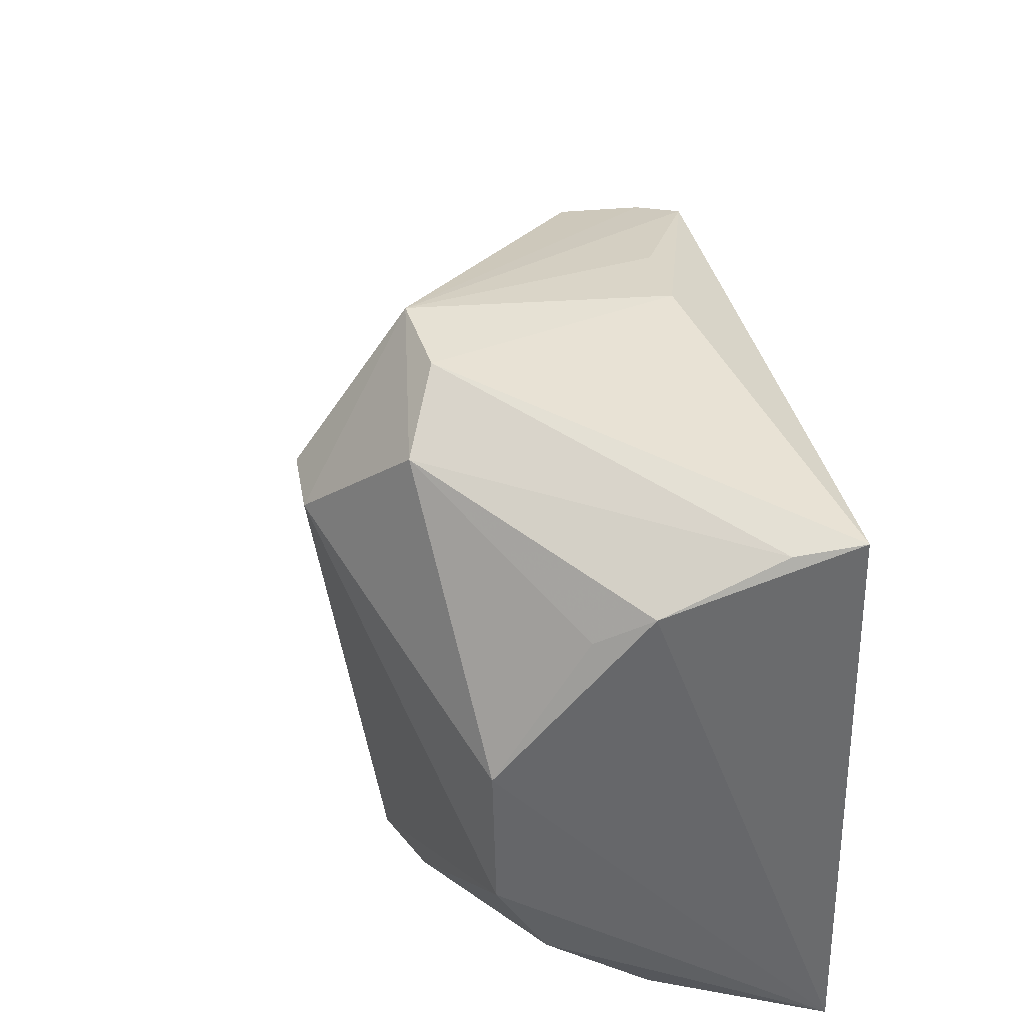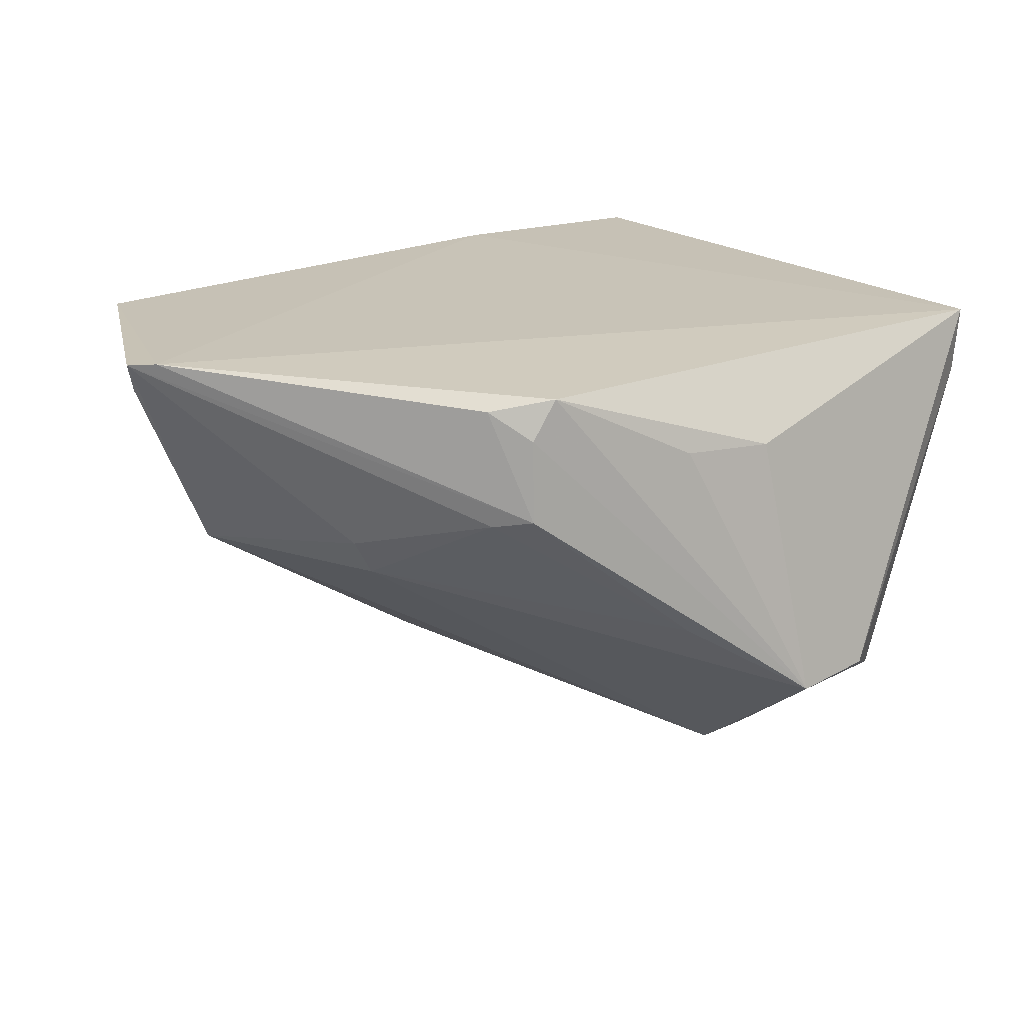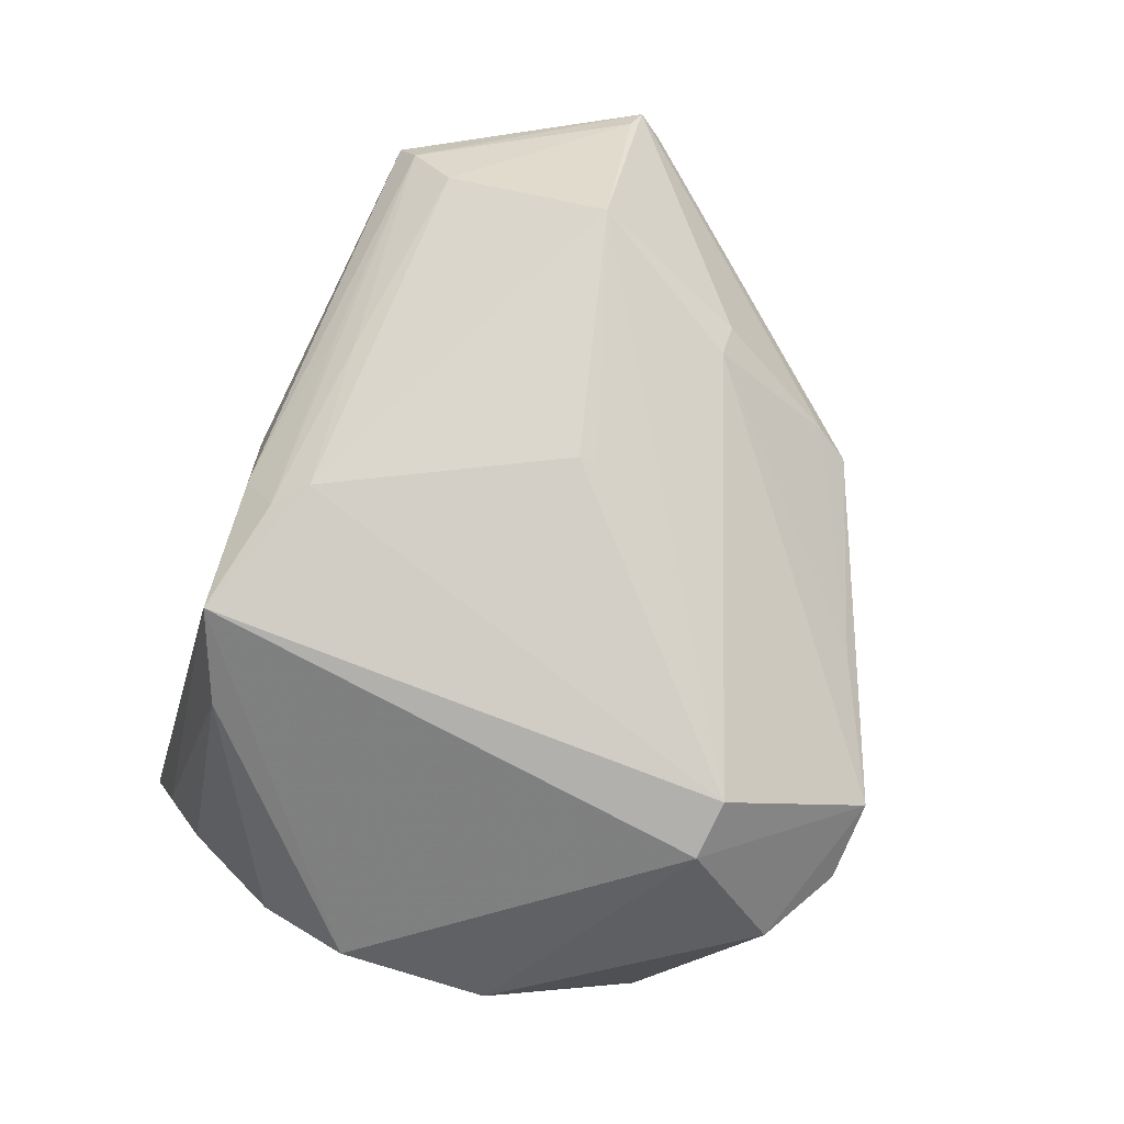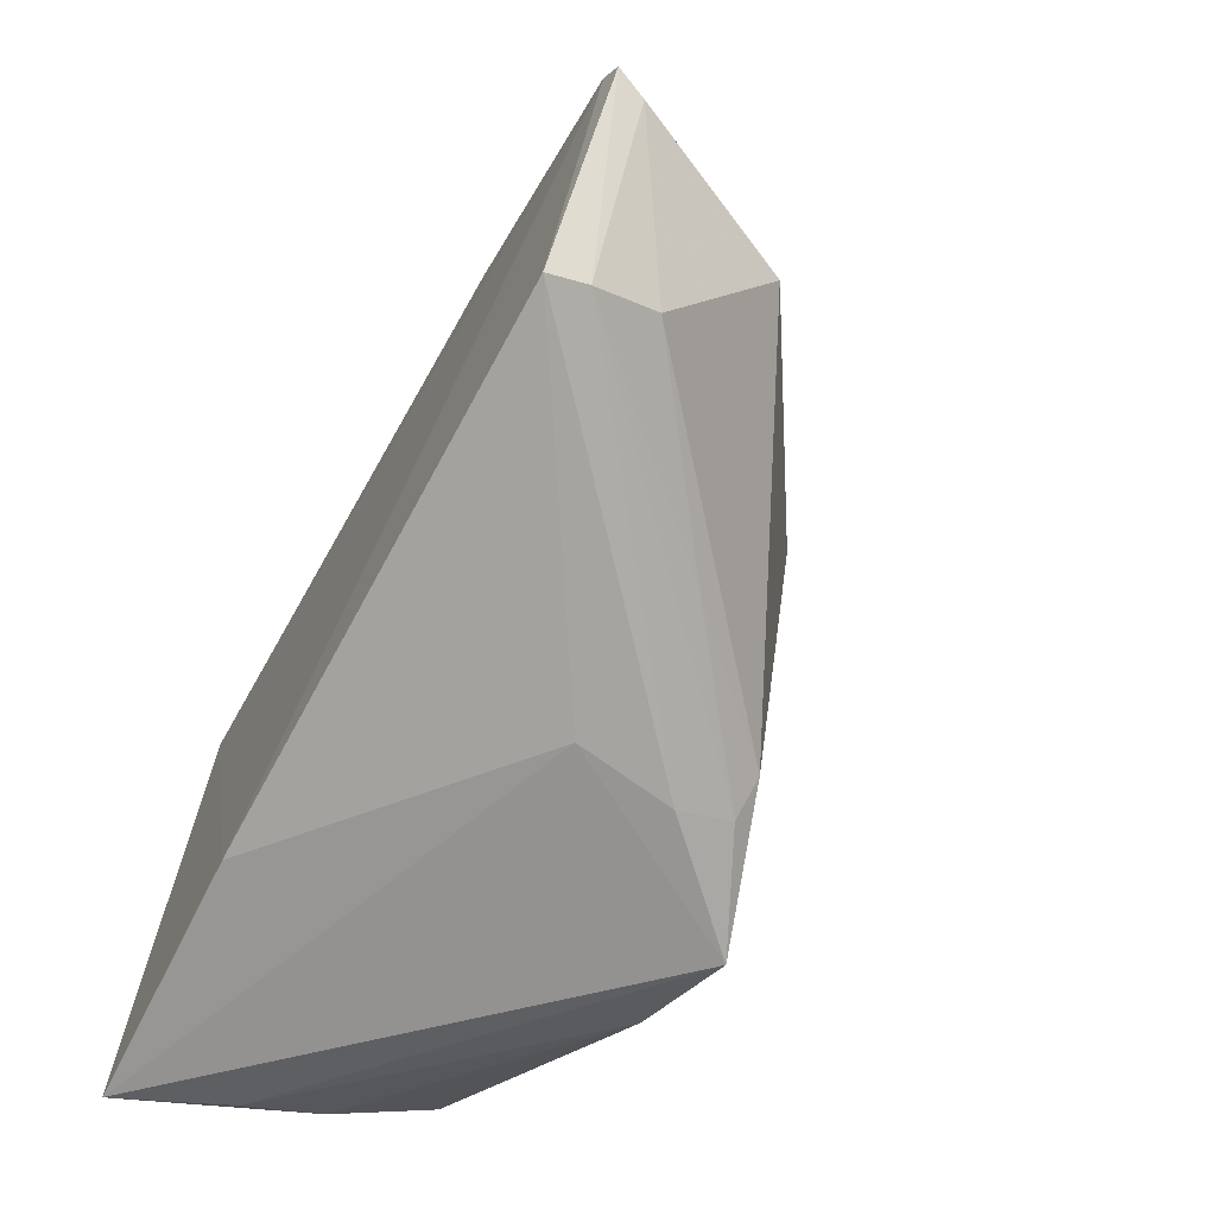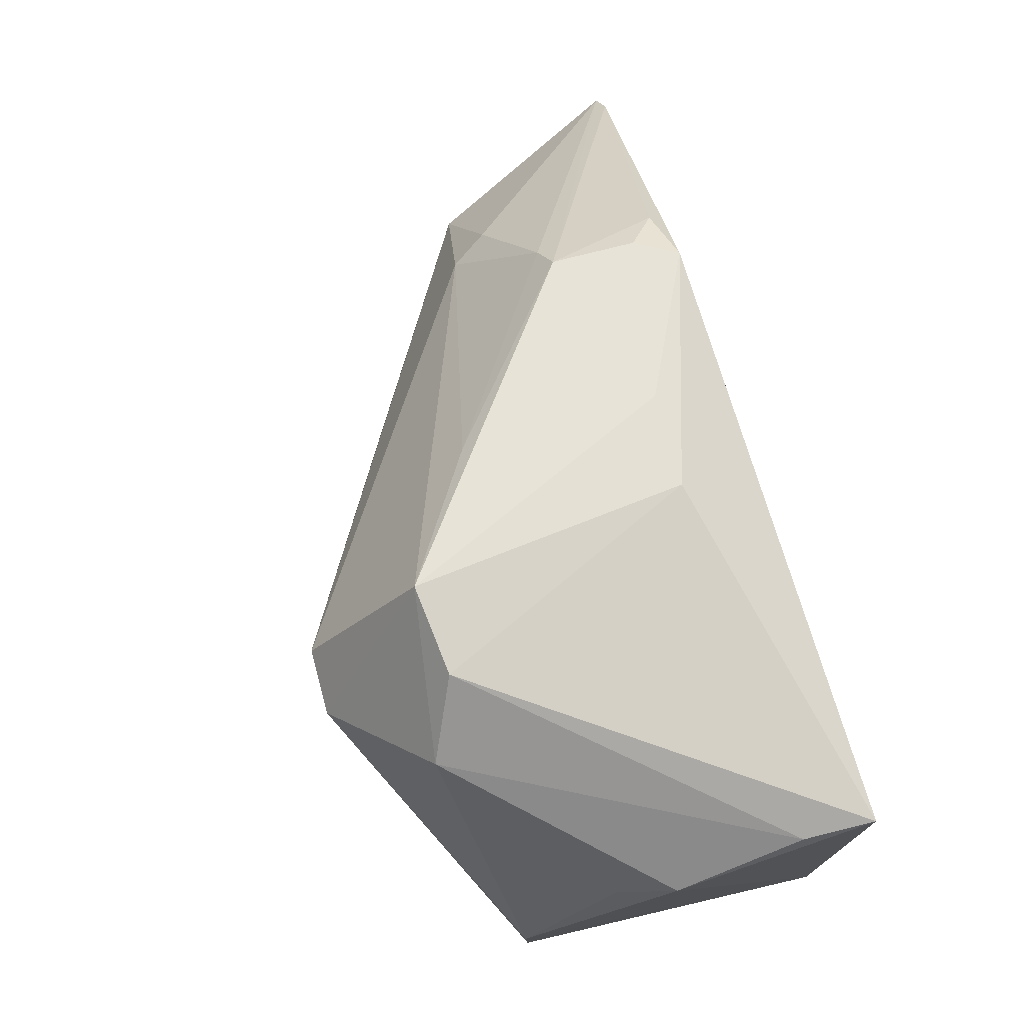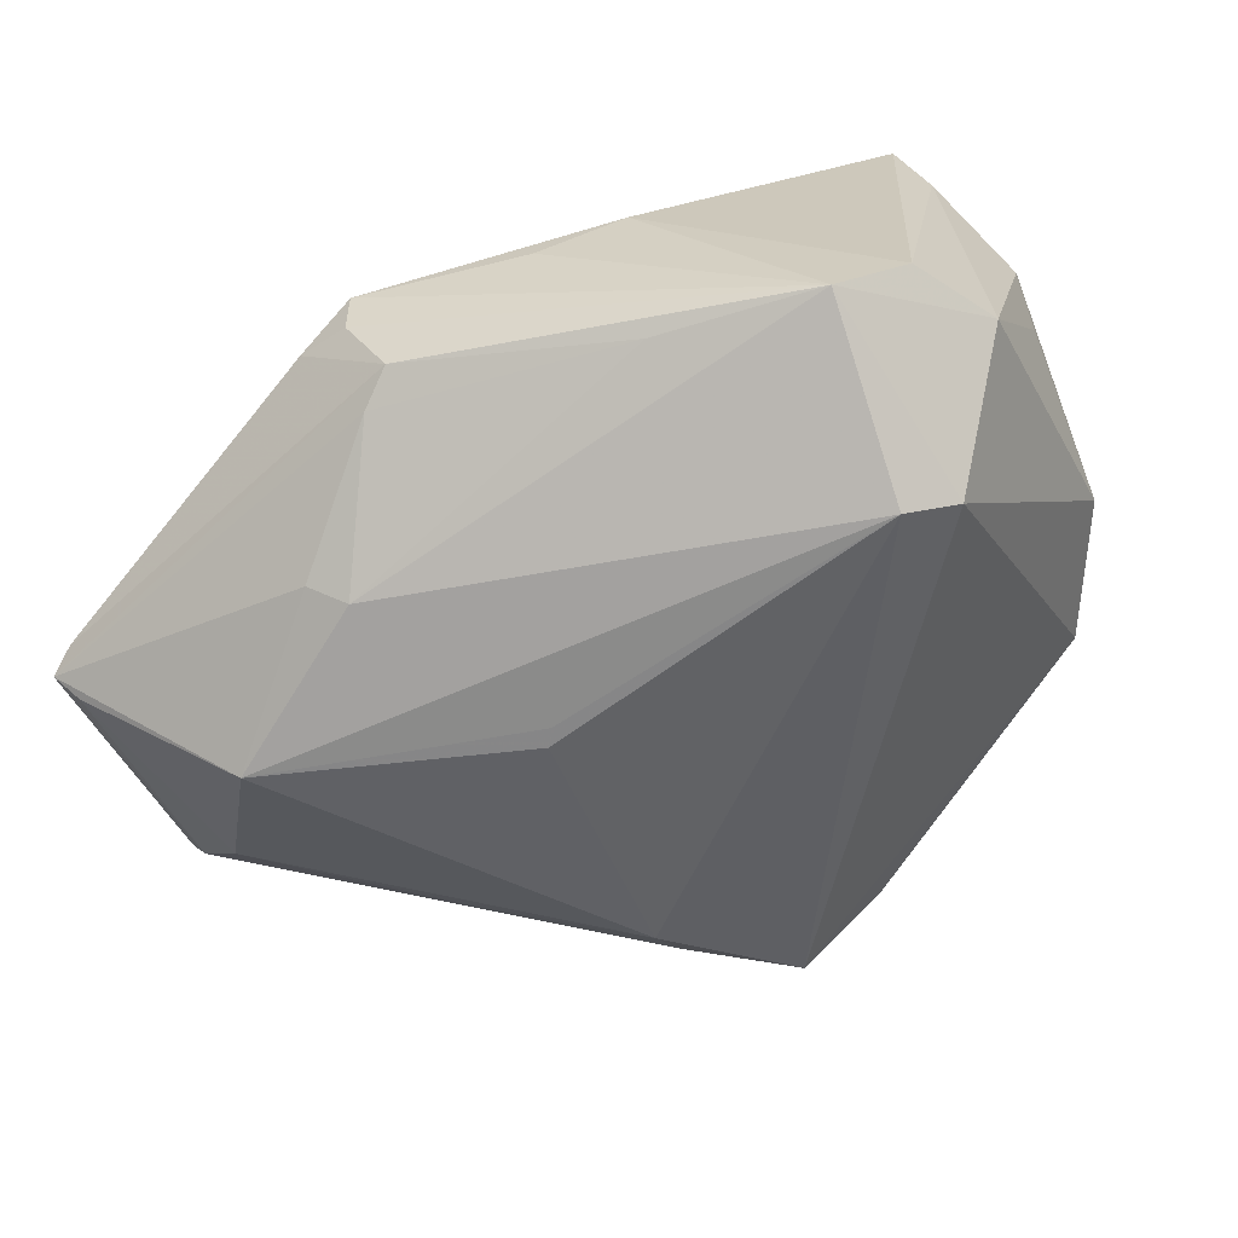
<metadata>
{"format":"obj","ext":"obj","renderer":"f3d","projection":"perspective","resolution":1024,"background":"white","views":[{"elev":38.2,"azim":-102.4,"up":"+Y"},{"elev":18.5,"azim":142.8,"up":"+Z"},{"elev":-75.5,"azim":73.2,"up":"+Z"},{"elev":-65.2,"azim":61.6,"up":"+Y"},{"elev":76.7,"azim":-106.4,"up":"+Y"},{"elev":34.0,"azim":149.6,"up":"+Y"}]}
</metadata>
<code>
v 0.07093 0.008907 0.05885
v 0.07245 0.006953 0.05859
v 0.0575 0.01768 0.04158
v 0.02367 0.0251 0.02207
v 0.00336 -0.01706 0.05873
v 0.004232 0.0306 0.05784
v 0.05309 0.0279 0.04716
v 0.06375 -0.01157 0.05887
v 0.02232 -0.01611 0.05924
v 0.00404 0.0141 0.0318
v 0.05113 0.03054 0.04779
v 0.05925 0.01805 0.0444
v 0.06546 0.005764 0.04299
v 0.02996 -0.01513 0.02787
v 0.0167 0.03325 0.02878
v 0.0037 0.02701 0.04308
v 0.0491 0.03058 0.05719
v 0.02848 0.03784 0.03079
v 0.06349 -0.006897 0.05087
v 0.02842 0.02573 0.02221
v 0.0395 -0.01529 0.04377
v 0.004149 0.002195 0.03208
v 0.00496 0.02463 0.03897
v 0.004486 0.03022 0.05252
v 0.05342 0.02779 0.0563
v 0.03813 0.03386 0.03697
v 0.05098 0.03026 0.0541
v 0.02189 0.0374 0.03142
v 0.03093 0.03453 0.05137
v 0.07156 0.006175 0.05626
v 0.04052 -0.01015 0.03116
v 0.03812 -0.01499 0.03609
v 0.005364 -0.01182 0.04439
v 0.03811 0.0335 0.05165
v 0.06397 -0.01017 0.05583
v 0.04818 0.008654 0.03226
v 0.03807 -0.01259 0.0317
v 0.00449 -0.004604 0.03598
v 0.005573 -0.01508 0.05035
v 0.04792 0.01013 0.03229
v 0.05029 -0.01183 0.04373
v 0.04979 -0.01017 0.04064
v 0.0222 -0.01272 0.02973
f 8 2 1
f 9 6 5
f 9 1 6
f 9 8 1
f 11 1 2
f 11 2 7
f 12 7 2
f 12 3 7
f 13 12 2
f 13 3 12
f 15 4 10
f 16 10 5
f 16 5 6
f 17 6 1
f 18 4 15
f 20 3 13
f 20 18 3
f 20 4 18
f 20 14 4
f 21 9 5
f 21 5 14
f 21 8 9
f 22 10 4
f 22 4 14
f 22 5 10
f 23 16 15
f 23 15 10
f 23 10 16
f 24 16 6
f 24 15 16
f 25 17 1
f 25 1 11
f 26 18 11
f 26 11 7
f 26 7 3
f 26 3 18
f 27 18 17
f 27 11 18
f 27 25 11
f 27 17 25
f 28 18 15
f 28 24 6
f 28 15 24
f 29 6 17
f 29 28 6
f 29 18 28
f 30 19 13
f 30 13 2
f 31 13 19
f 31 14 20
f 32 21 14
f 32 8 21
f 34 29 17
f 34 17 18
f 34 18 29
f 35 30 2
f 35 2 8
f 35 19 30
f 35 8 32
f 36 31 20
f 36 13 31
f 37 32 14
f 37 14 31
f 38 33 5
f 38 5 22
f 39 14 5
f 39 5 33
f 40 36 20
f 40 20 13
f 40 13 36
f 41 37 35
f 41 35 32
f 41 32 37
f 42 37 31
f 42 31 19
f 42 19 35
f 42 35 37
f 43 38 22
f 43 22 14
f 43 33 38
f 43 39 33
f 43 14 39

</code>
